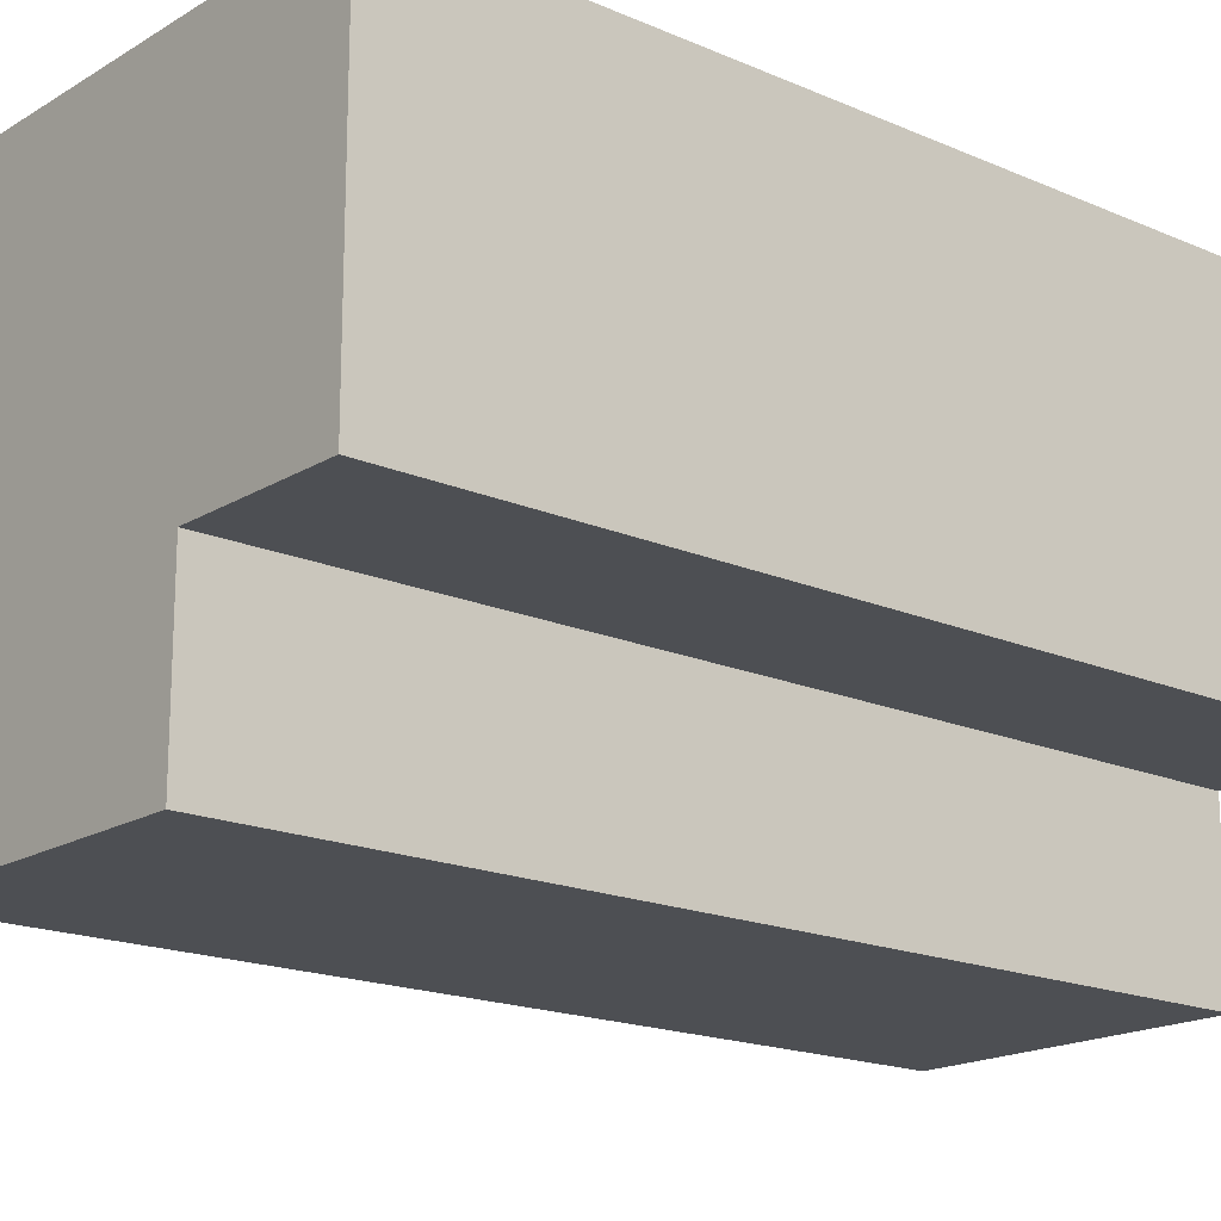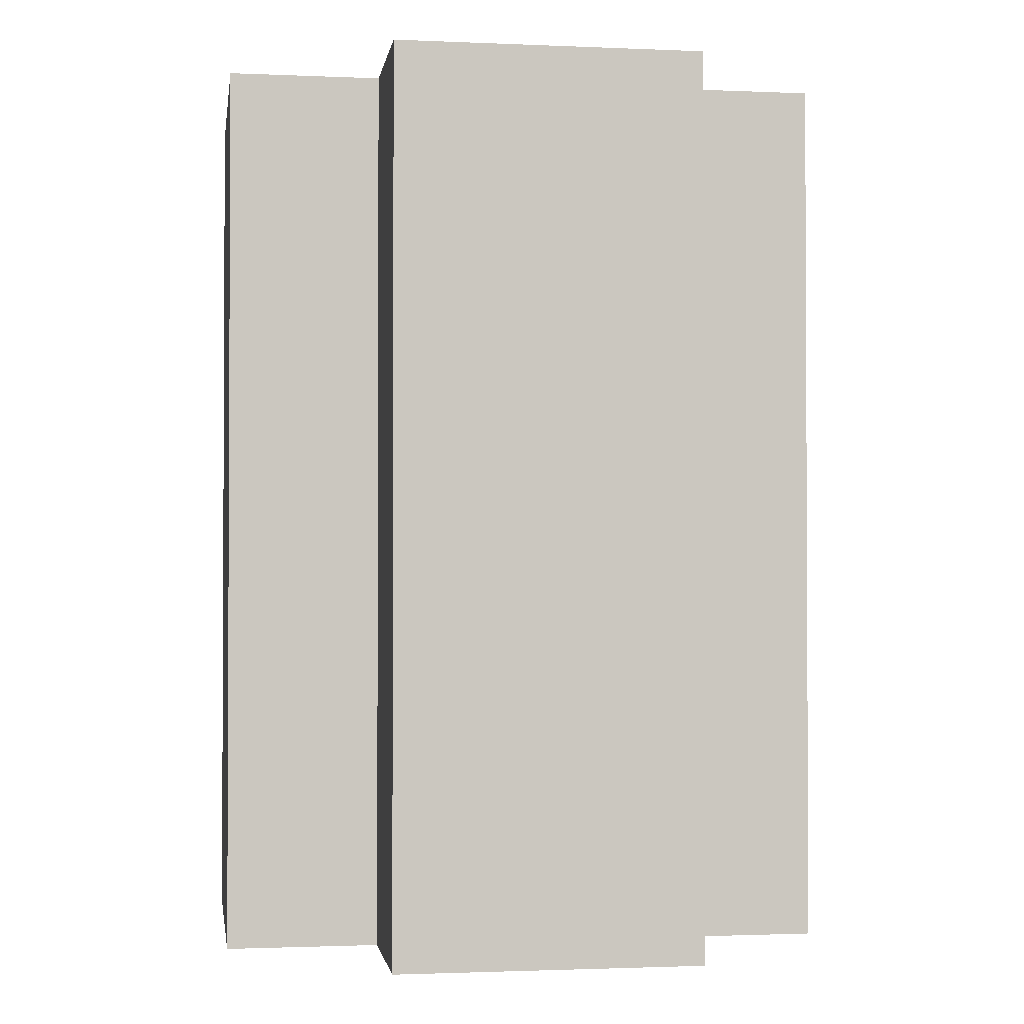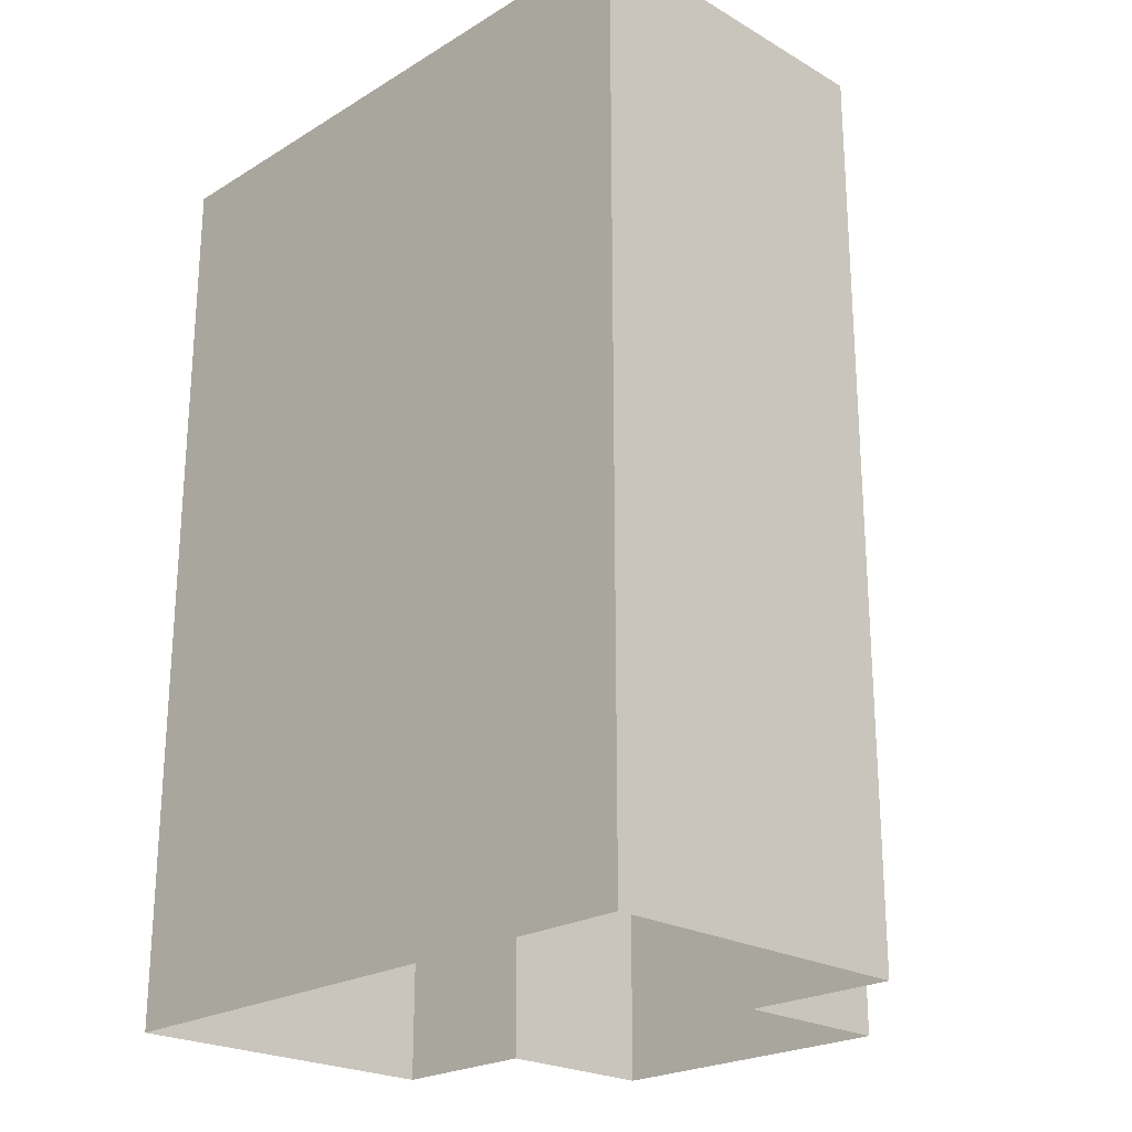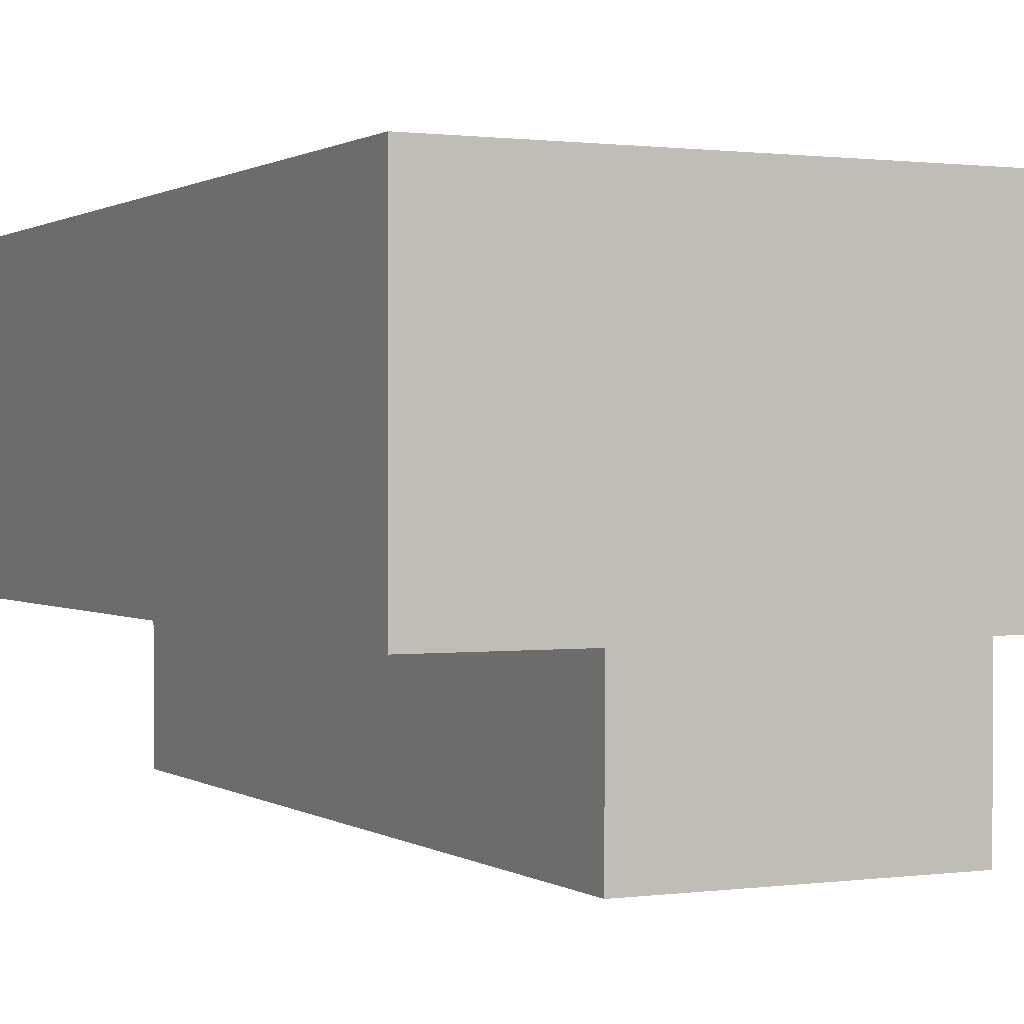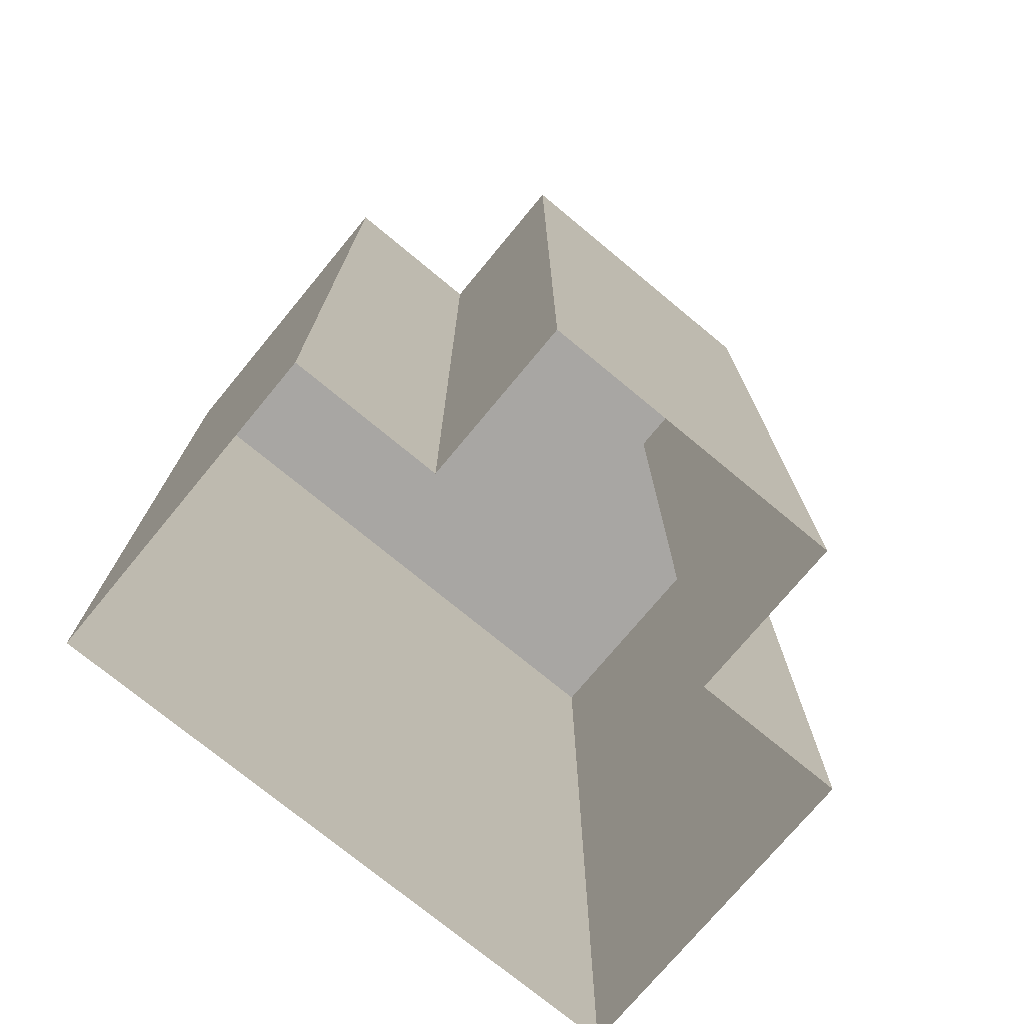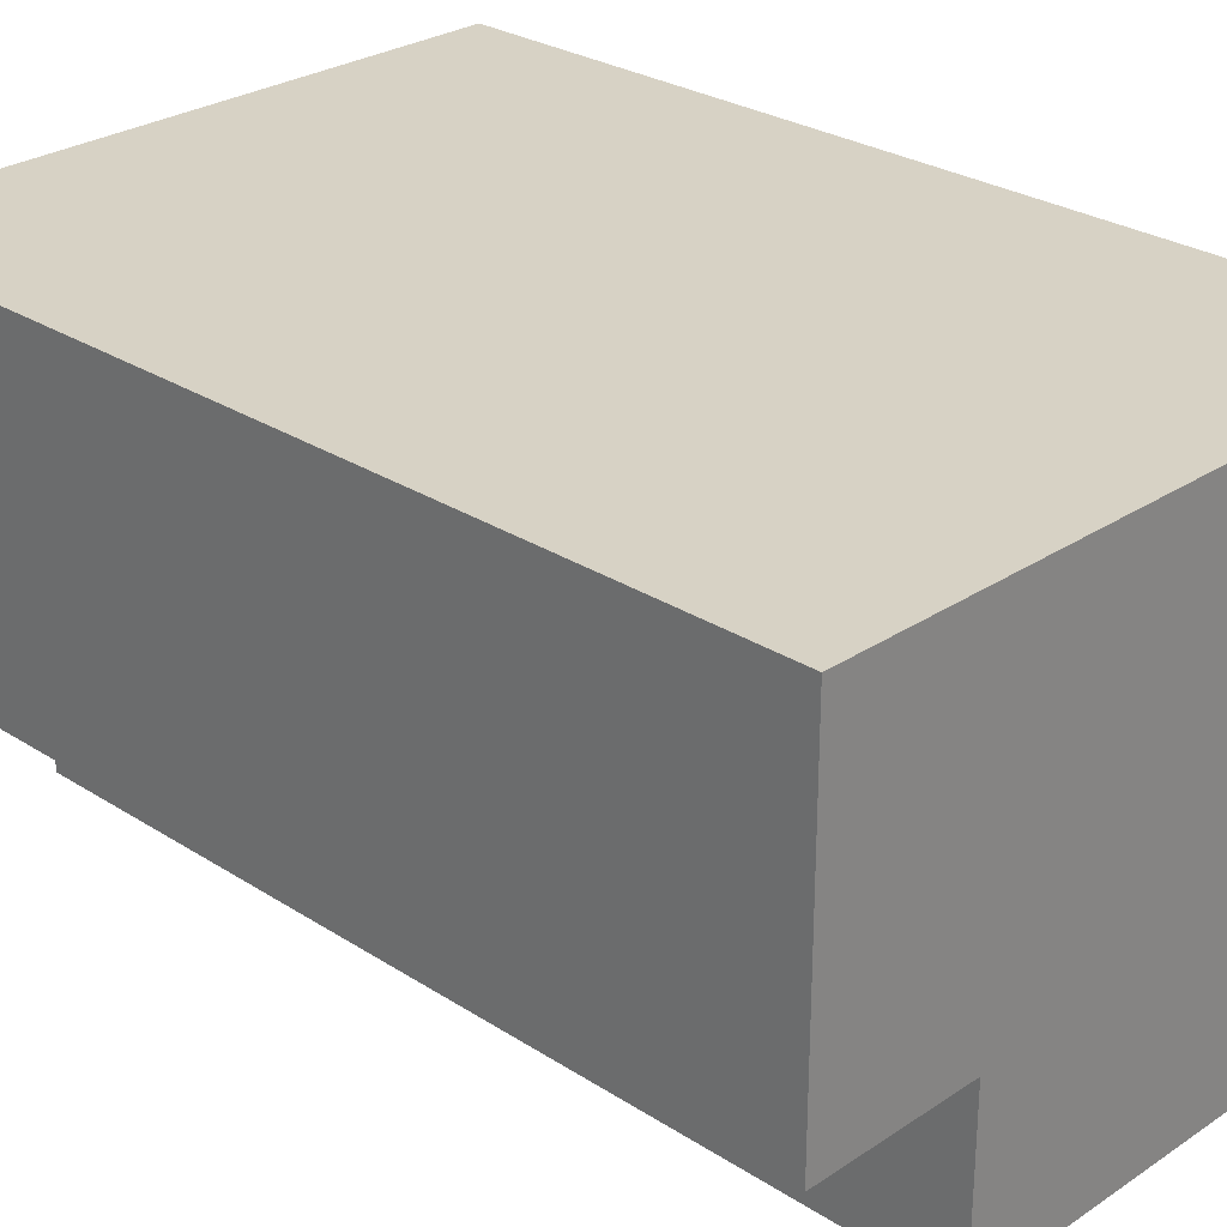
<metadata>
{"format":"obj","ext":"obj","renderer":"f3d","projection":"perspective","resolution":1024,"background":"white","views":[{"elev":-17.8,"azim":-130.4,"up":"+Z"},{"elev":-1.6,"azim":171.3,"up":"+Y"},{"elev":-23.1,"azim":45.6,"up":"+Y"},{"elev":0.8,"azim":153.9,"up":"+Z"},{"elev":-74.3,"azim":140.4,"up":"+Y"},{"elev":27.6,"azim":134.5,"up":"+Z"}]}
</metadata>
<code>
o Box001
v 0.375 0 -0.2
v 0.1875 0 -0.2
v -0.1875 0 -0.2
v -0.375 0 -0.2
v 0.375 -0 0.2
v 0.1875 -0 0.2
v 0 -0 0.2
v -0.1875 -0 0.2
v -0.375 -0 0.2
v 0.375 1.1 -0.2
v 0.1875 1.1 -0.2
v -0 1.1 -0.2
v -0.1875 1.1 -0.2
v -0.375 1.1 -0.2
v 0.375 1.1 0.2
v 0.1875 1.1 0.2
v 0 1.1 0.2
v -0.1875 1.1 0.2
v -0.375 1.1 0.2
v 0.1875 0 -0.4
v -0 0 -0.4
v -0.1875 0 -0.4
v -0.1875 1.1 -0.4
v -0 1.1 -0.4
v 0.1875 1.1 -0.4
g Box001_Material_#25
f 1 2 11
f 11 10 1
f 21 22 23
f 21 23 24
f 20 21 24
f 20 24 25
f 3 4 14
f 14 13 3
f 4 9 19
f 19 14 4
f 5 1 10
f 10 15 5
f 18 19 9
f 17 18 9
f 16 17 9
f 15 16 9
f 15 9 8
f 15 8 7
f 15 7 6
f 5 15 6
f 3 13 23
f 23 22 3
f 11 2 20
f 20 25 11
f 13 14 19
f 12 13 19
f 11 12 19
f 11 19 18
f 11 18 17
f 11 17 16
f 11 16 15
f 11 15 10
f 24 23 13
f 25 24 13
f 25 13 12
f 11 25 12

</code>
